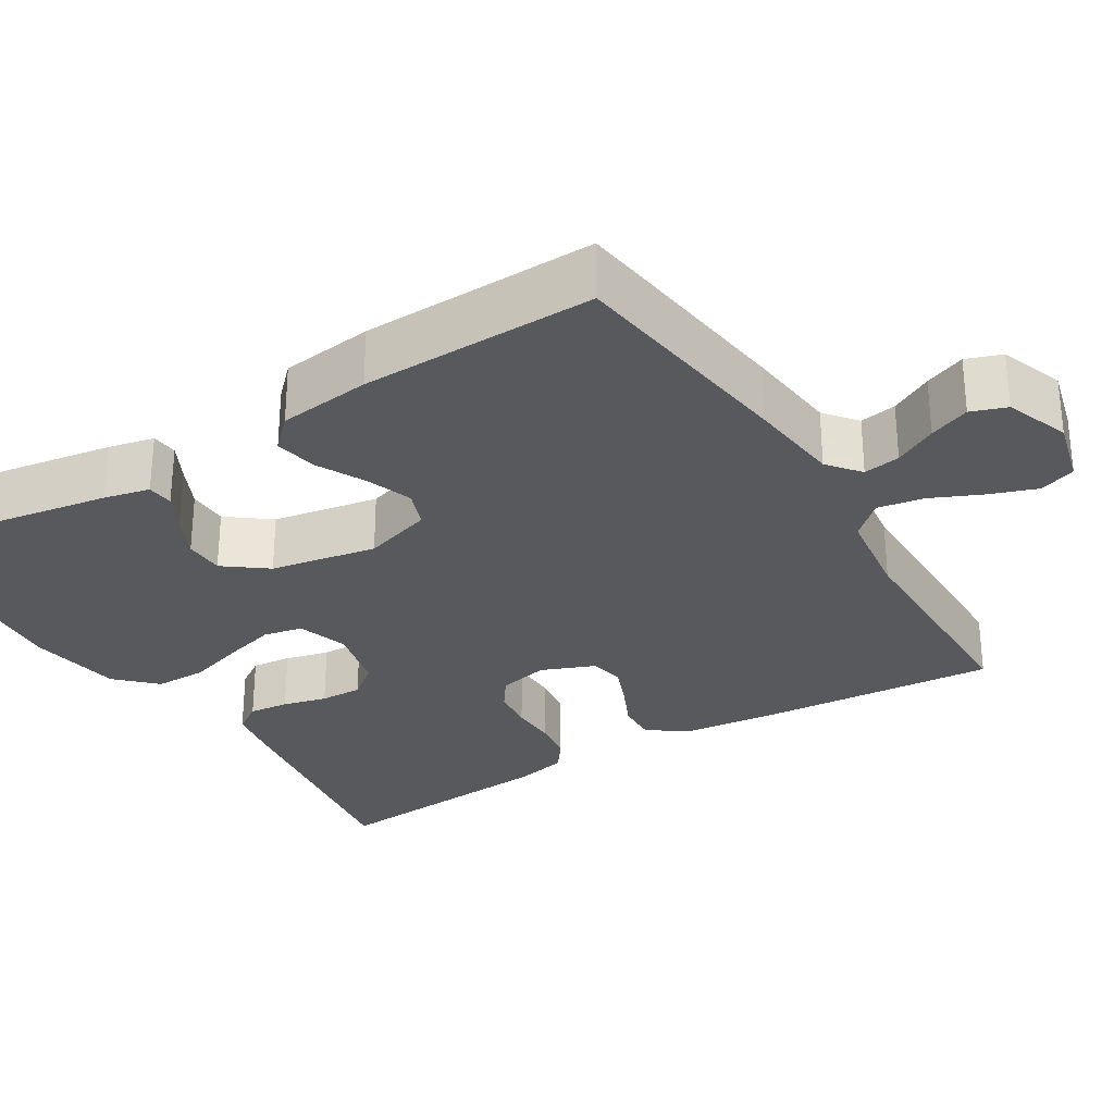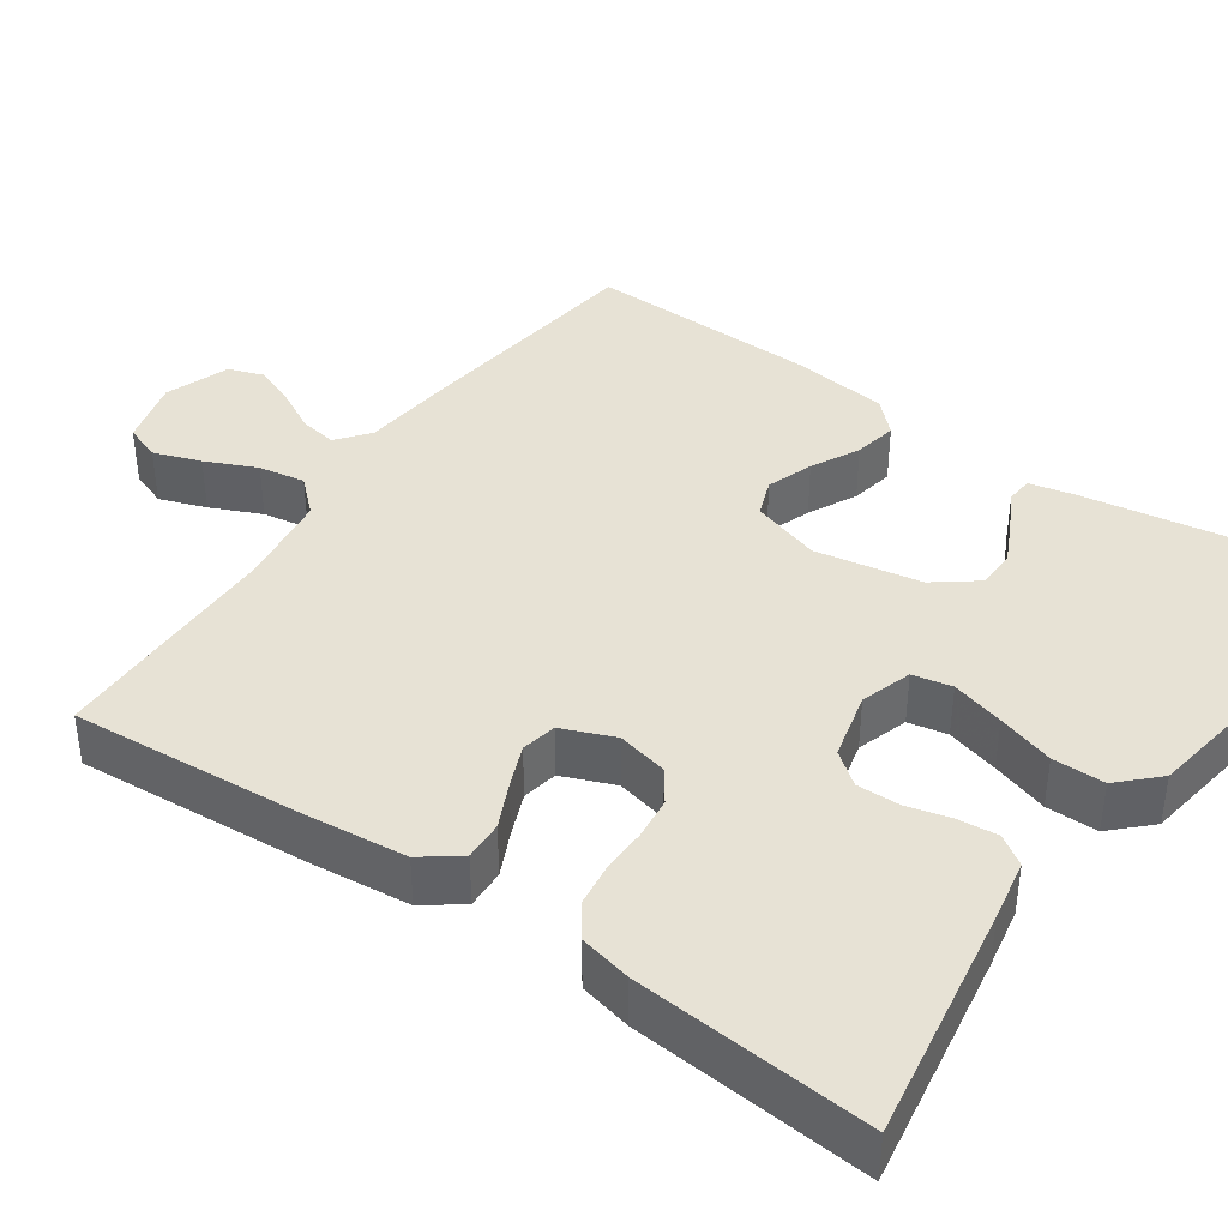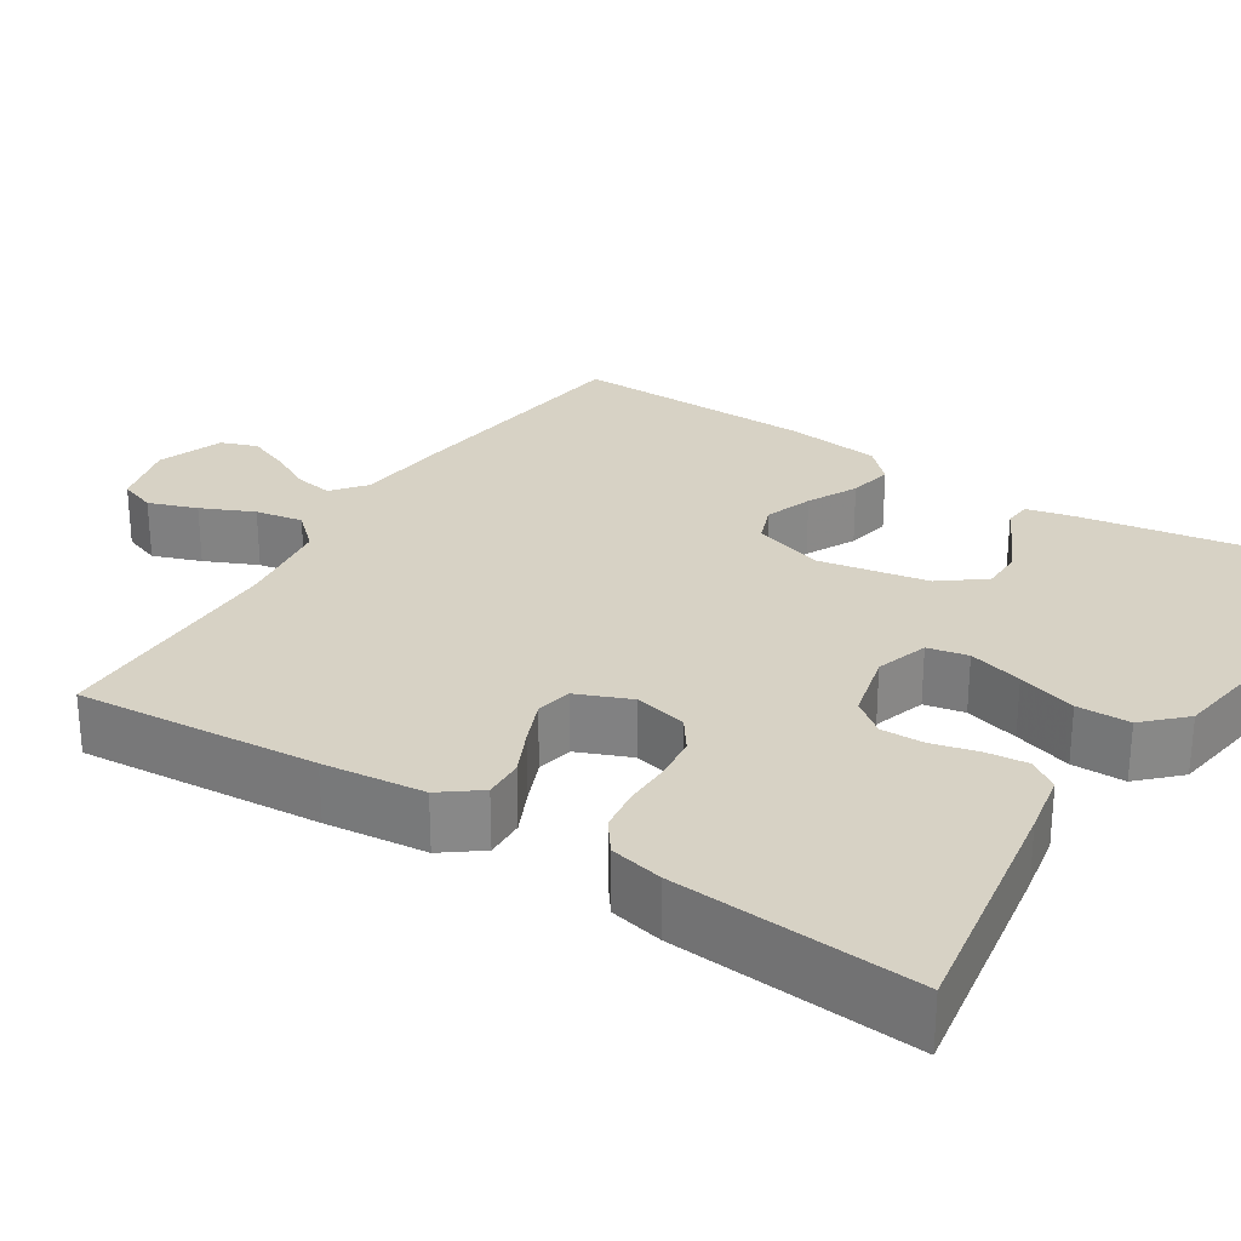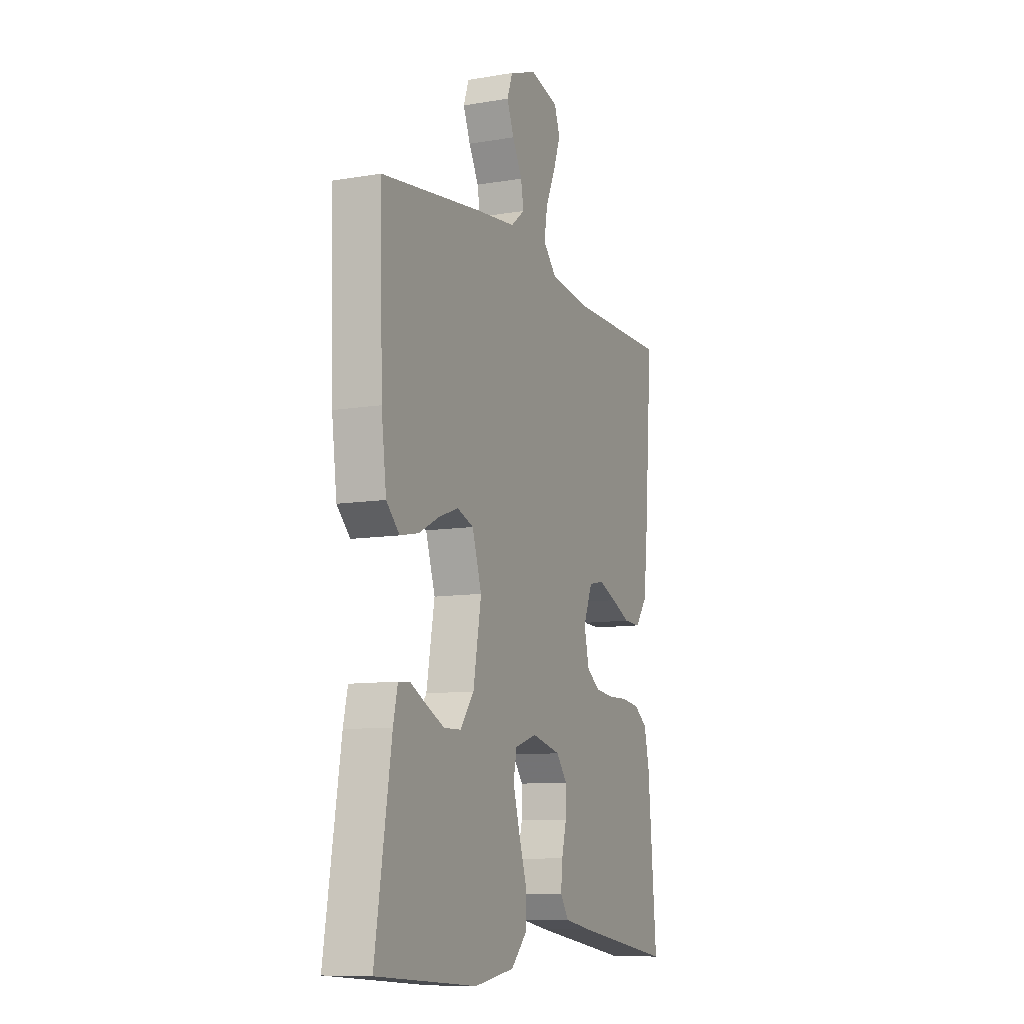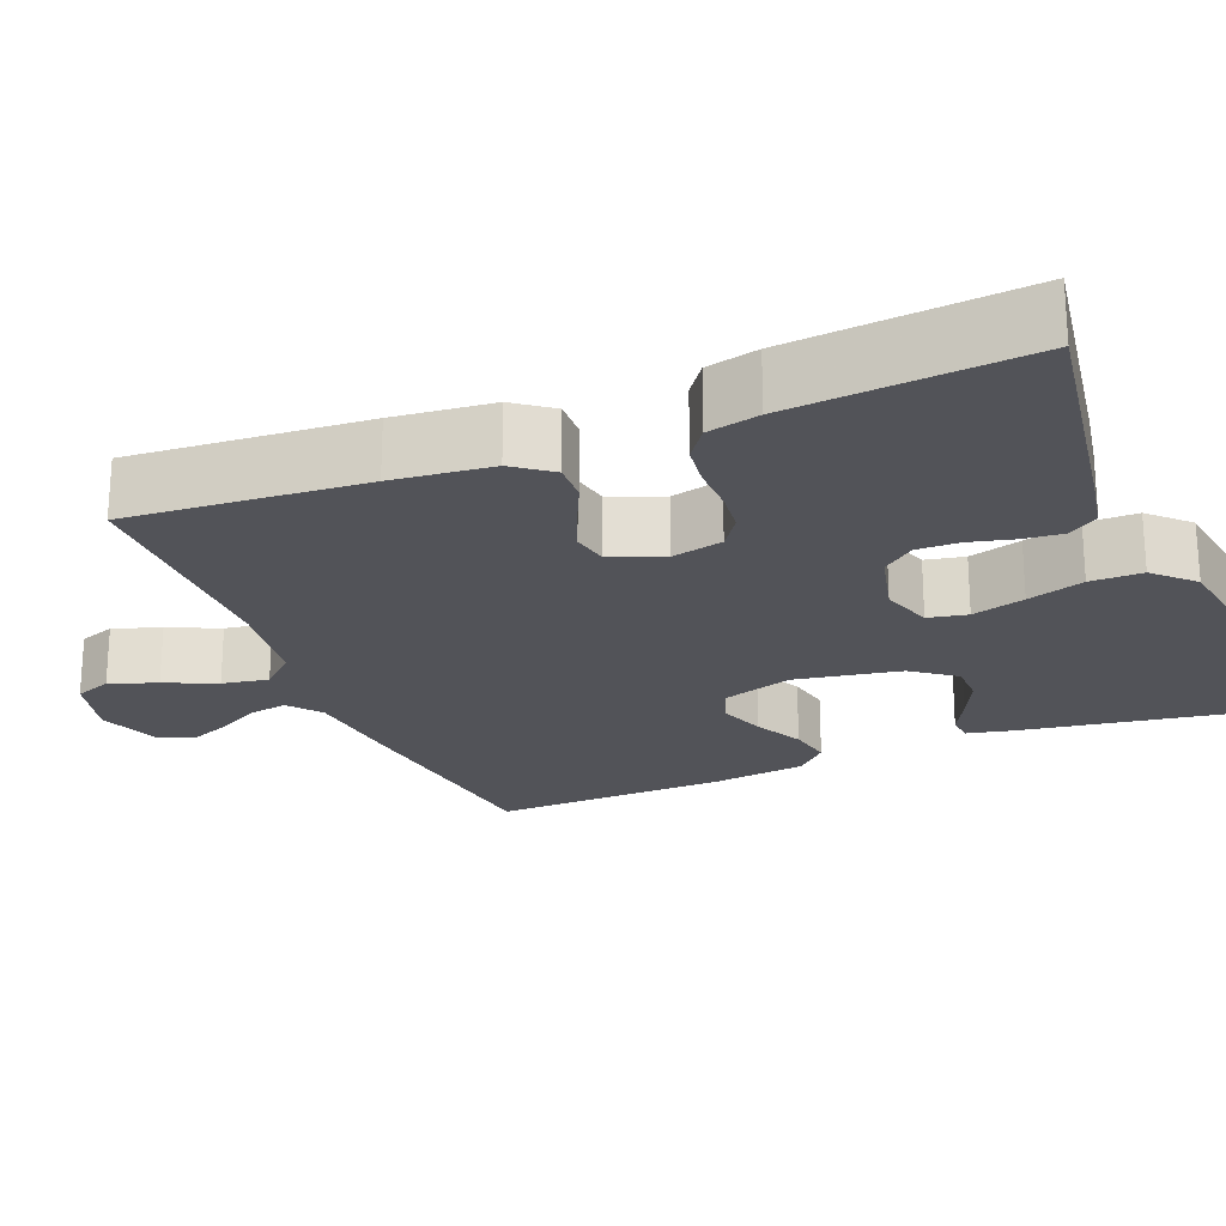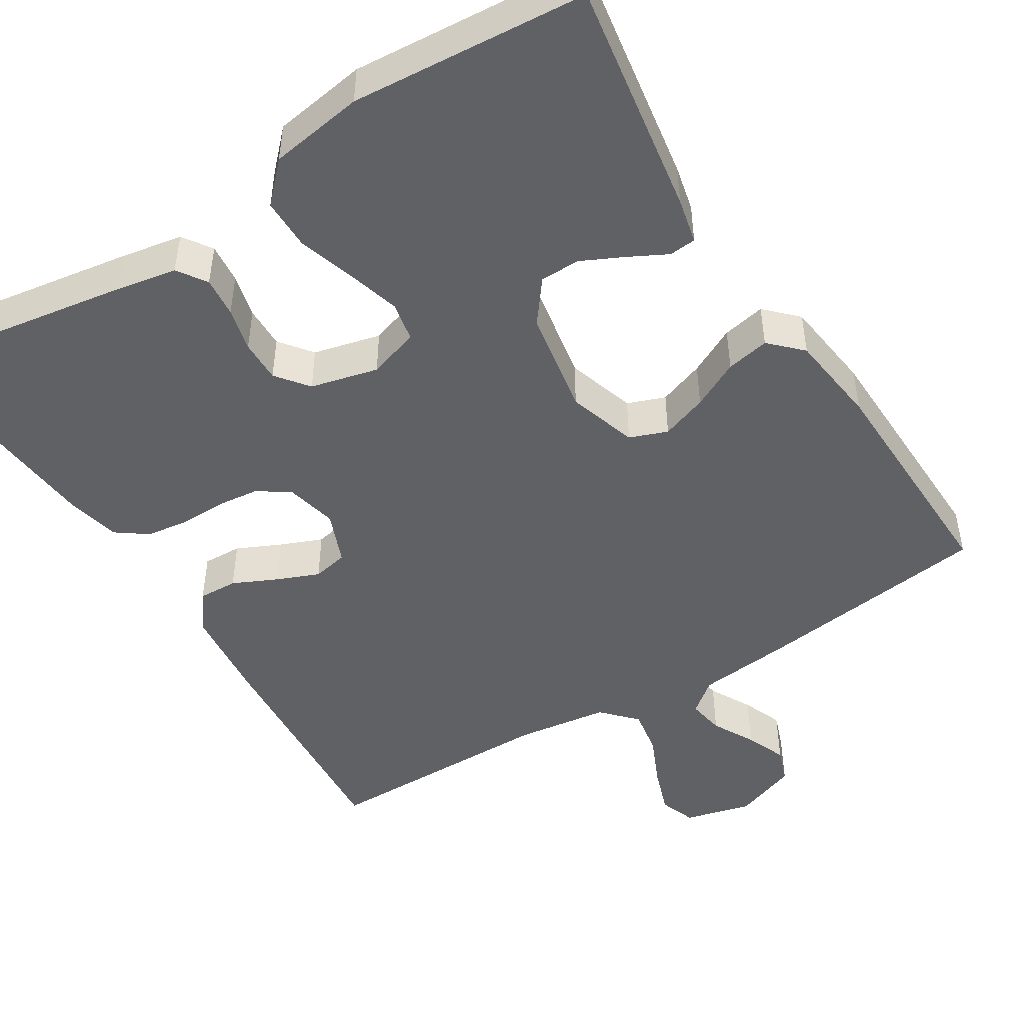
<metadata>
{"format":"obj","ext":"obj","renderer":"f3d","projection":"perspective","resolution":1024,"background":"white","views":[{"elev":-29.2,"azim":-58.5,"up":"+Y"},{"elev":40.1,"azim":124.7,"up":"+Y"},{"elev":27.6,"azim":122.3,"up":"+Y"},{"elev":-9.9,"azim":-66.6,"up":"+Z"},{"elev":-22.7,"azim":112.1,"up":"+Y"},{"elev":-47.8,"azim":-148.1,"up":"+Y"}]}
</metadata>
<code>
v -0.5 0.07 0.5
v -0.2 0.07 0.539
v -0.08 0.07 0.552
v -0.039 0.07 0.585
v -0.047 0.07 0.632
v -0.076 0.07 0.686
v -0.097 0.07 0.738
v -0.081 0.07 0.783
v 0 0.07 0.813
v 0.085 0.07 0.791
v 0.102 0.07 0.745
v 0.081 0.07 0.685
v 0.052 0.07 0.62
v 0.042 0.07 0.561
v 0.082 0.07 0.518
v 0.2 0.07 0.502
v 0.5 0.07 0.5
v 0.478 0.07 0.2
v 0.465 0.07 0.074
v 0.429 0.07 0.026
v 0.379 0.07 0.028
v 0.323 0.07 0.054
v 0.269 0.07 0.076
v 0.224 0.07 0.067
v 0.197 0.07 0
v 0.212 0.07 -0.065
v 0.252 0.07 -0.093
v 0.306 0.07 -0.099
v 0.365 0.07 -0.098
v 0.419 0.07 -0.105
v 0.459 0.07 -0.134
v 0.474 0.07 -0.2
v 0.5 0.07 -0.5
v 0.2 0.07 -0.453
v 0.123 0.07 -0.439
v 0.098 0.07 -0.402
v 0.103 0.07 -0.351
v 0.117 0.07 -0.295
v 0.118 0.07 -0.241
v 0.086 0.07 -0.2
v 0 0.07 -0.179
v -0.065 0.07 -0.2
v -0.075 0.07 -0.25
v -0.056 0.07 -0.317
v -0.033 0.07 -0.389
v -0.033 0.07 -0.455
v -0.08 0.07 -0.503
v -0.2 0.07 -0.522
v -0.5 0.07 -0.5
v -0.452 0.07 -0.2
v -0.439 0.07 -0.142
v -0.405 0.07 -0.139
v -0.357 0.07 -0.164
v -0.303 0.07 -0.19
v -0.252 0.07 -0.189
v -0.211 0.07 -0.135
v -0.187 0.07 0
v -0.215 0.07 0.088
v -0.263 0.07 0.106
v -0.322 0.07 0.085
v -0.383 0.07 0.054
v -0.438 0.07 0.043
v -0.477 0.07 0.082
v -0.492 0.07 0.2
v -0.5 0 0.5
v -0.2 0 0.539
v -0.08 0 0.552
v -0.039 0 0.585
v -0.047 0 0.632
v -0.076 0 0.686
v -0.097 0 0.738
v -0.081 0 0.783
v 0 0 0.813
v 0.085 0 0.791
v 0.102 0 0.745
v 0.081 0 0.685
v 0.052 0 0.62
v 0.042 0 0.561
v 0.082 0 0.518
v 0.2 0 0.502
v 0.5 0 0.5
v 0.478 0 0.2
v 0.465 0 0.074
v 0.429 0 0.026
v 0.379 0 0.028
v 0.323 0 0.054
v 0.269 0 0.076
v 0.224 0 0.067
v 0.197 0 0
v 0.212 0 -0.065
v 0.252 0 -0.093
v 0.306 0 -0.099
v 0.365 0 -0.098
v 0.419 0 -0.105
v 0.459 0 -0.134
v 0.474 0 -0.2
v 0.5 0 -0.5
v 0.2 0 -0.453
v 0.123 0 -0.439
v 0.098 0 -0.402
v 0.103 0 -0.351
v 0.117 0 -0.295
v 0.118 0 -0.241
v 0.086 0 -0.2
v 0 0 -0.179
v -0.065 0 -0.2
v -0.075 0 -0.25
v -0.056 0 -0.317
v -0.033 0 -0.389
v -0.033 0 -0.455
v -0.08 0 -0.503
v -0.2 0 -0.522
v -0.5 0 -0.5
v -0.452 0 -0.2
v -0.439 0 -0.142
v -0.405 0 -0.139
v -0.357 0 -0.164
v -0.303 0 -0.19
v -0.252 0 -0.189
v -0.211 0 -0.135
v -0.187 0 0
v -0.215 0 0.088
v -0.263 0 0.106
v -0.322 0 0.085
v -0.383 0 0.054
v -0.438 0 0.043
v -0.477 0 0.082
v -0.492 0 0.2
f 1 2 3
f 64 1 3
f 63 64 3
f 62 63 3
f 61 62 3
f 60 61 3
f 59 60 3 4
f 58 59 4
f 57 58 4
f 56 57 4
f 51 52 53
f 50 51 53
f 49 50 53
f 48 49 53
f 47 48 53
f 46 47 53
f 45 46 53
f 44 45 53 54
f 43 44 54 55
f 36 37 38
f 35 36 38
f 34 35 38
f 33 34 38
f 32 33 38
f 31 32 38
f 30 31 38
f 29 30 38
f 28 29 38
f 27 28 38 39
f 26 27 39 40
f 20 21 22
f 19 20 22
f 18 19 22
f 17 18 22
f 16 17 22
f 15 16 22 23
f 14 15 23 24
f 11 12 13
f 10 11 13
f 9 10 13
f 8 9 13
f 7 8 13
f 6 7 13
f 5 6 13
f 4 5 13 14
f 14 24 25
f 4 14 25
f 56 4 25
f 42 43 55 56
f 25 26 40 41
f 25 41 42 56
f 67 66 65
f 67 65 128
f 67 128 127
f 67 127 126
f 67 126 125
f 67 125 124
f 68 67 124 123
f 68 123 122
f 68 122 121
f 68 121 120
f 117 116 115
f 117 115 114
f 117 114 113
f 117 113 112
f 117 112 111
f 117 111 110
f 117 110 109
f 118 117 109 108
f 119 118 108 107
f 102 101 100
f 102 100 99
f 102 99 98
f 102 98 97
f 102 97 96
f 102 96 95
f 102 95 94
f 102 94 93
f 102 93 92
f 103 102 92 91
f 104 103 91 90
f 86 85 84
f 86 84 83
f 86 83 82
f 86 82 81
f 86 81 80
f 87 86 80 79
f 88 87 79 78
f 77 76 75
f 77 75 74
f 77 74 73
f 77 73 72
f 77 72 71
f 77 71 70
f 77 70 69
f 78 77 69 68
f 89 88 78
f 89 78 68
f 89 68 120
f 120 119 107 106
f 105 104 90 89
f 120 106 105 89
f 1 65 66 2
f 2 66 67 3
f 3 67 68 4
f 4 68 69 5
f 5 69 70 6
f 6 70 71 7
f 7 71 72 8
f 8 72 73 9
f 9 73 74 10
f 10 74 75 11
f 11 75 76 12
f 12 76 77 13
f 13 77 78 14
f 14 78 79 15
f 15 79 80 16
f 16 80 81 17
f 17 81 82 18
f 18 82 83 19
f 19 83 84 20
f 20 84 85 21
f 21 85 86 22
f 22 86 87 23
f 23 87 88 24
f 24 88 89 25
f 25 89 90 26
f 26 90 91 27
f 27 91 92 28
f 28 92 93 29
f 29 93 94 30
f 30 94 95 31
f 31 95 96 32
f 32 96 97 33
f 33 97 98 34
f 34 98 99 35
f 35 99 100 36
f 36 100 101 37
f 37 101 102 38
f 38 102 103 39
f 39 103 104 40
f 40 104 105 41
f 41 105 106 42
f 42 106 107 43
f 43 107 108 44
f 44 108 109 45
f 45 109 110 46
f 46 110 111 47
f 47 111 112 48
f 48 112 113 49
f 49 113 114 50
f 50 114 115 51
f 51 115 116 52
f 52 116 117 53
f 53 117 118 54
f 54 118 119 55
f 55 119 120 56
f 56 120 121 57
f 57 121 122 58
f 58 122 123 59
f 59 123 124 60
f 60 124 125 61
f 61 125 126 62
f 62 126 127 63
f 63 127 128 64
f 64 128 65 1

</code>
